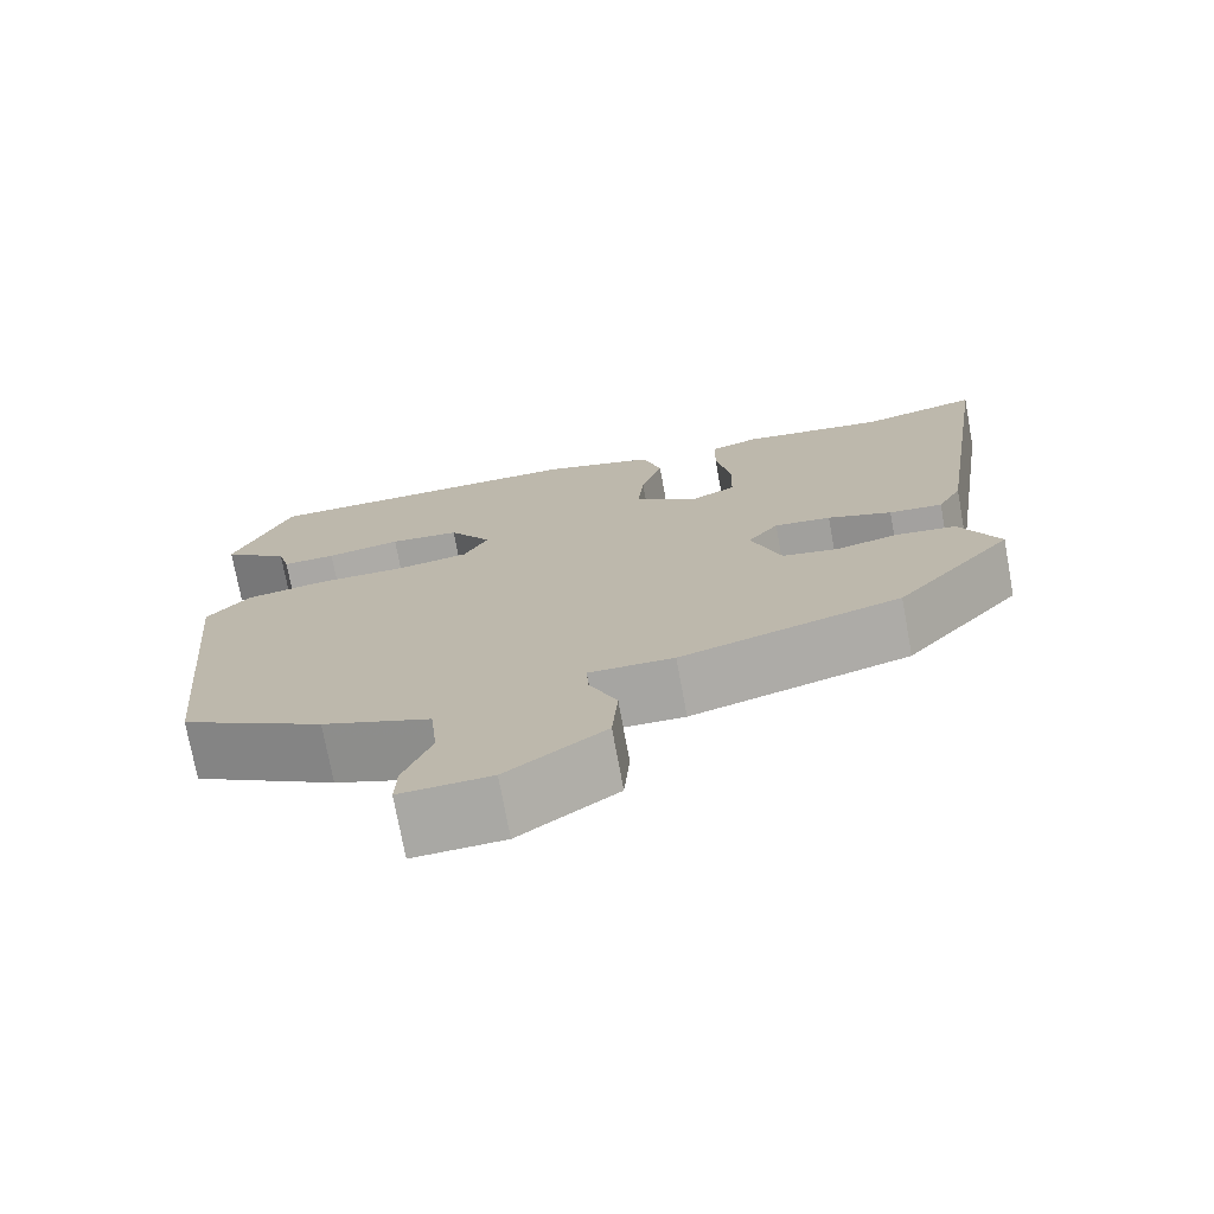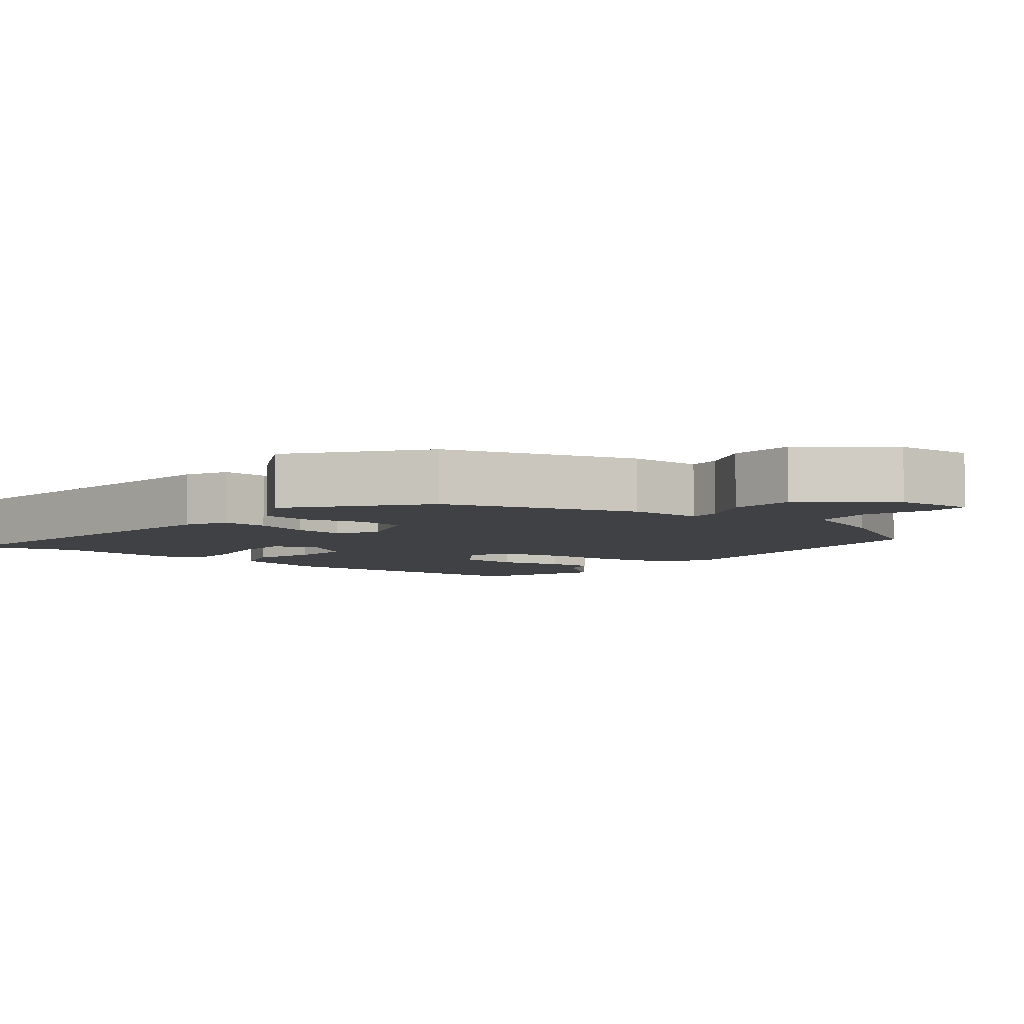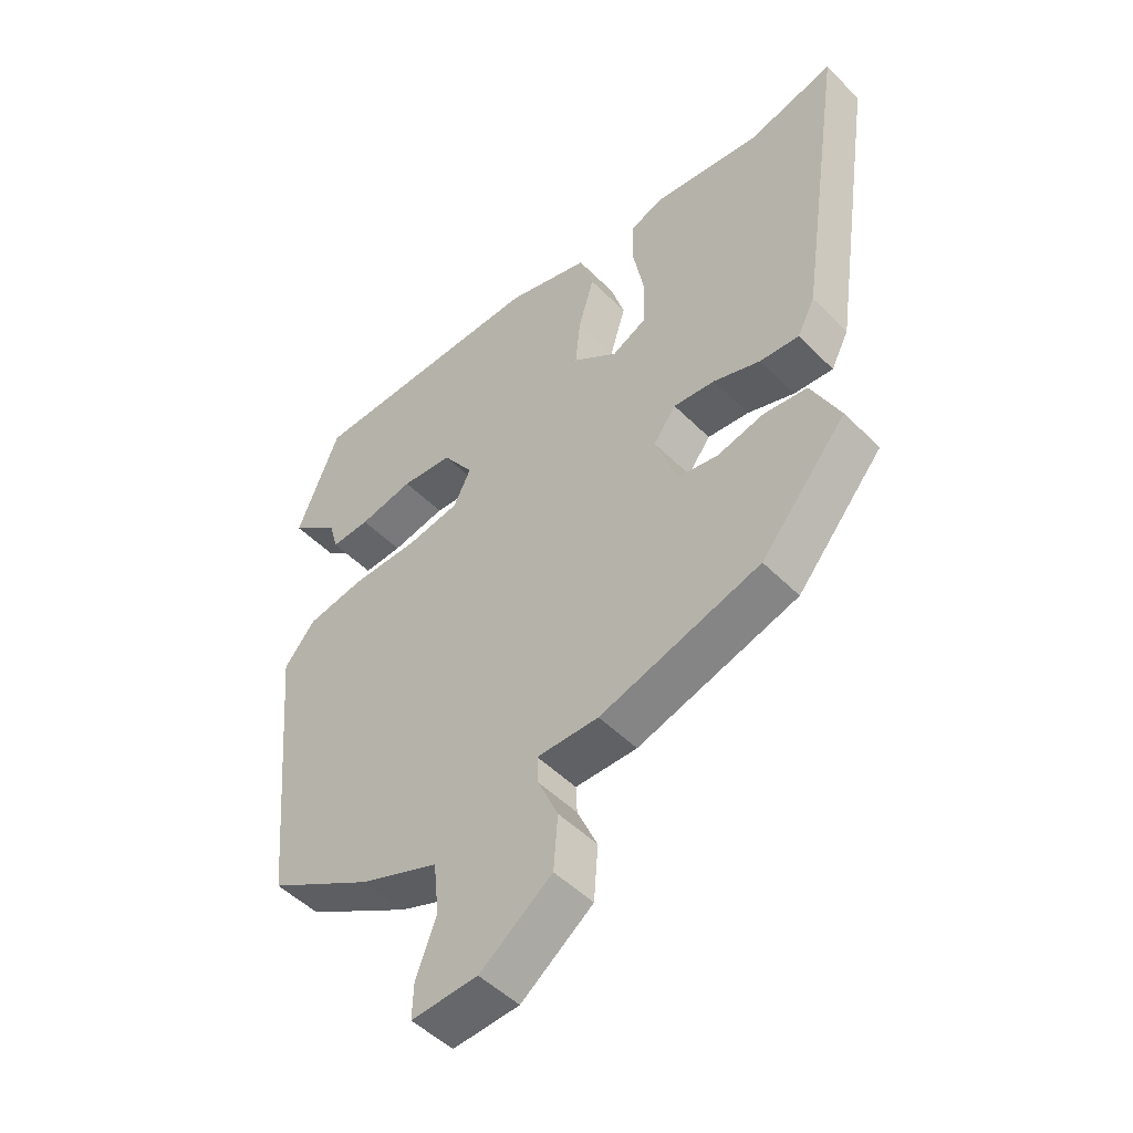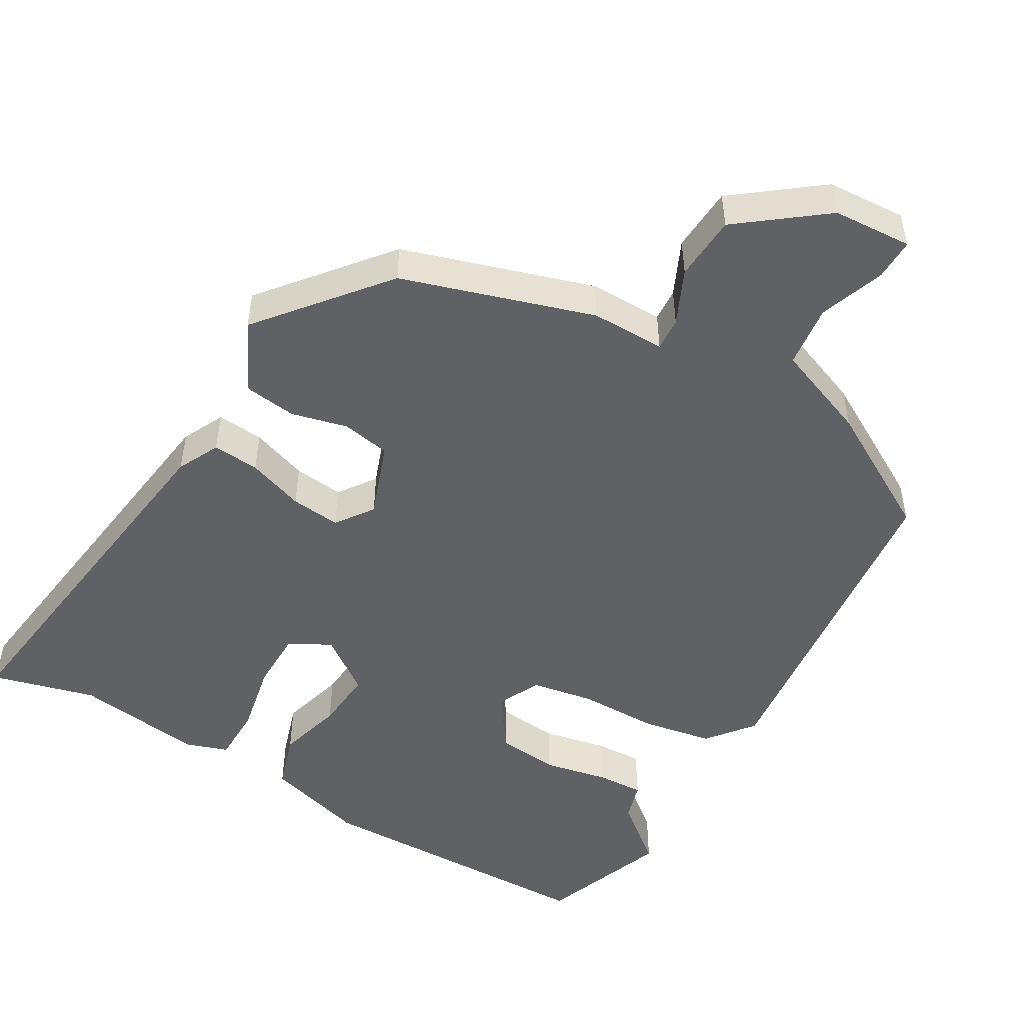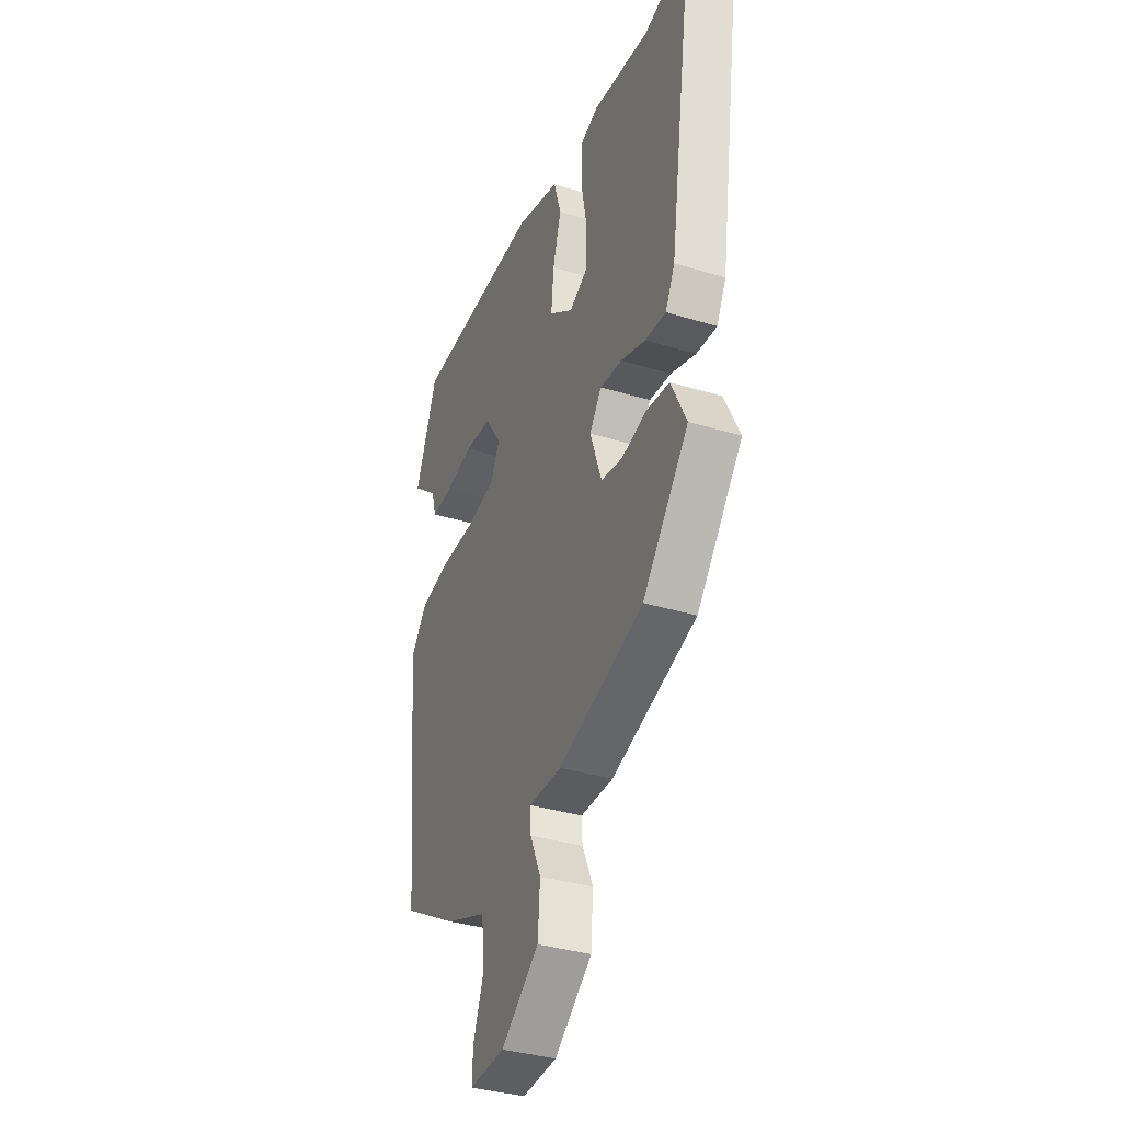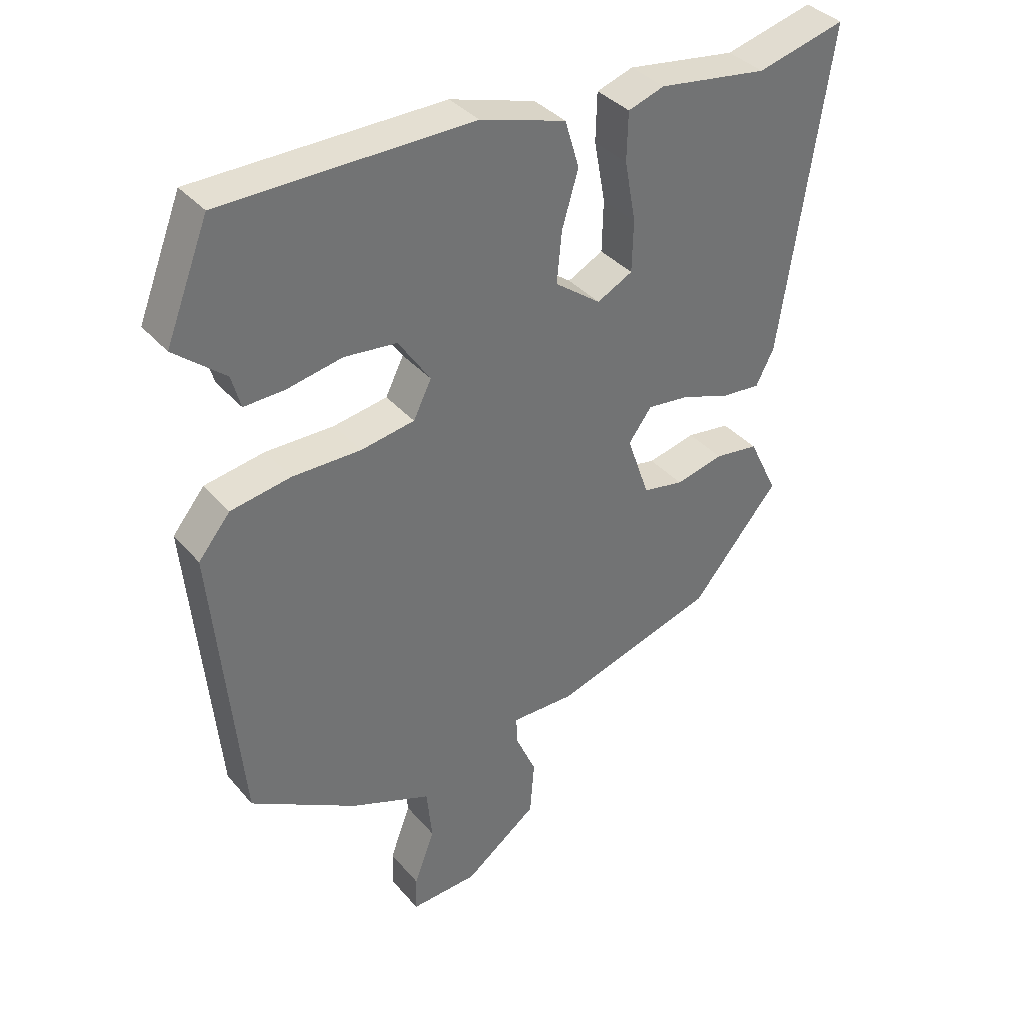
<metadata>
{"format":"obj","ext":"obj","renderer":"f3d","projection":"perspective","resolution":1024,"background":"white","views":[{"elev":-74.2,"azim":10.4,"up":"+Z"},{"elev":-5.7,"azim":142.8,"up":"+Y"},{"elev":-50.1,"azim":42.6,"up":"+Z"},{"elev":-50.1,"azim":150.6,"up":"+Y"},{"elev":-36.0,"azim":68.2,"up":"+Z"},{"elev":36.9,"azim":-35.2,"up":"+Z"}]}
</metadata>
<code>
v -0.556 0.07 0.358
v -0.487 0.07 0.533
v -0.089 0.07 0.536
v 0.048 0.07 0.494
v 0.071 0.07 0.418
v 0.045 0.07 0.33
v 0.037 0.07 0.248
v 0.111 0.07 0.193
v 0.168 0.07 0.222
v 0.17 0.07 0.304
v 0.152 0.07 0.401
v 0.154 0.07 0.478
v 0.212 0.07 0.497
v 0.387 0.07 0.471
v 0.529 0.07 0.507
v 0.452 0.07 -0.012
v 0.423 0.07 -0.069
v 0.359 0.07 -0.063
v 0.282 0.07 -0.035
v 0.214 0.07 -0.027
v 0.177 0.07 -0.077
v 0.213 0.07 -0.18
v 0.279 0.07 -0.193
v 0.356 0.07 -0.175
v 0.427 0.07 -0.185
v 0.474 0.07 -0.282
v 0.333 0.07 -0.449
v 0.071 0.07 -0.527
v -0.03 0.07 -0.525
v -0.028 0.07 -0.57
v 0.005 0.07 -0.645
v -0.002 0.07 -0.734
v -0.119 0.07 -0.821
v -0.227 0.07 -0.826
v -0.225 0.07 -0.769
v -0.192 0.07 -0.681
v -0.201 0.07 -0.595
v -0.33 0.07 -0.543
v -0.501 0.07 -0.442
v -0.544 0.07 0.023
v -0.493 0.07 0.085
v -0.397 0.07 0.101
v -0.288 0.07 0.1
v -0.202 0.07 0.114
v -0.173 0.07 0.172
v -0.224 0.07 0.248
v -0.308 0.07 0.257
v -0.397 0.07 0.24
v -0.461 0.07 0.238
v -0.475 0.07 0.29
v -0.556 0 0.358
v -0.487 0 0.533
v -0.089 0 0.536
v 0.048 0 0.494
v 0.071 0 0.418
v 0.045 0 0.33
v 0.037 0 0.248
v 0.111 0 0.193
v 0.168 0 0.222
v 0.17 0 0.304
v 0.152 0 0.401
v 0.154 0 0.478
v 0.212 0 0.497
v 0.387 0 0.471
v 0.529 0 0.507
v 0.452 0 -0.012
v 0.423 0 -0.069
v 0.359 0 -0.063
v 0.282 0 -0.035
v 0.214 0 -0.027
v 0.177 0 -0.077
v 0.213 0 -0.18
v 0.279 0 -0.193
v 0.356 0 -0.175
v 0.427 0 -0.185
v 0.474 0 -0.282
v 0.333 0 -0.449
v 0.071 0 -0.527
v -0.03 0 -0.525
v -0.028 0 -0.57
v 0.005 0 -0.645
v -0.002 0 -0.734
v -0.119 0 -0.821
v -0.227 0 -0.826
v -0.225 0 -0.769
v -0.192 0 -0.681
v -0.201 0 -0.595
v -0.33 0 -0.543
v -0.501 0 -0.442
v -0.544 0 0.023
v -0.493 0 0.085
v -0.397 0 0.101
v -0.288 0 0.1
v -0.202 0 0.114
v -0.173 0 0.172
v -0.224 0 0.248
v -0.308 0 0.257
v -0.397 0 0.24
v -0.461 0 0.238
v -0.475 0 0.29
f 47 48 49 50
f 4 5 6
f 3 4 6
f 2 3 6
f 1 2 6
f 50 1 6
f 47 50 6
f 46 47 6
f 45 46 6 7
f 44 45 7 8
f 41 42 43
f 40 41 43
f 39 40 43
f 38 39 43
f 37 38 43
f 37 43 44
f 36 37 44 8
f 34 35 36
f 33 34 36
f 32 33 36
f 31 32 36
f 30 31 36
f 29 30 36
f 27 28 29
f 26 27 29
f 25 26 29
f 24 25 29
f 23 24 29
f 22 23 29 36
f 21 22 36
f 17 18 19
f 16 17 19
f 15 16 19
f 14 15 19
f 13 14 19
f 12 13 19
f 11 12 19
f 10 11 19
f 9 10 19 20
f 21 36 8 9
f 9 20 21
f 100 99 98 97
f 56 55 54
f 56 54 53
f 56 53 52
f 56 52 51
f 56 51 100
f 56 100 97
f 56 97 96
f 57 56 96 95
f 58 57 95 94
f 93 92 91
f 93 91 90
f 93 90 89
f 93 89 88
f 93 88 87
f 94 93 87
f 58 94 87 86
f 86 85 84
f 86 84 83
f 86 83 82
f 86 82 81
f 86 81 80
f 86 80 79
f 79 78 77
f 79 77 76
f 79 76 75
f 79 75 74
f 79 74 73
f 86 79 73 72
f 86 72 71
f 69 68 67
f 69 67 66
f 69 66 65
f 69 65 64
f 69 64 63
f 69 63 62
f 69 62 61
f 69 61 60
f 70 69 60 59
f 59 58 86 71
f 71 70 59
f 1 51 52 2
f 2 52 53 3
f 3 53 54 4
f 4 54 55 5
f 5 55 56 6
f 6 56 57 7
f 7 57 58 8
f 8 58 59 9
f 9 59 60 10
f 10 60 61 11
f 11 61 62 12
f 12 62 63 13
f 13 63 64 14
f 14 64 65 15
f 15 65 66 16
f 16 66 67 17
f 17 67 68 18
f 18 68 69 19
f 19 69 70 20
f 20 70 71 21
f 21 71 72 22
f 22 72 73 23
f 23 73 74 24
f 24 74 75 25
f 25 75 76 26
f 26 76 77 27
f 27 77 78 28
f 28 78 79 29
f 29 79 80 30
f 30 80 81 31
f 31 81 82 32
f 32 82 83 33
f 33 83 84 34
f 34 84 85 35
f 35 85 86 36
f 36 86 87 37
f 37 87 88 38
f 38 88 89 39
f 39 89 90 40
f 40 90 91 41
f 41 91 92 42
f 42 92 93 43
f 43 93 94 44
f 44 94 95 45
f 45 95 96 46
f 46 96 97 47
f 47 97 98 48
f 48 98 99 49
f 49 99 100 50
f 50 100 51 1

</code>
